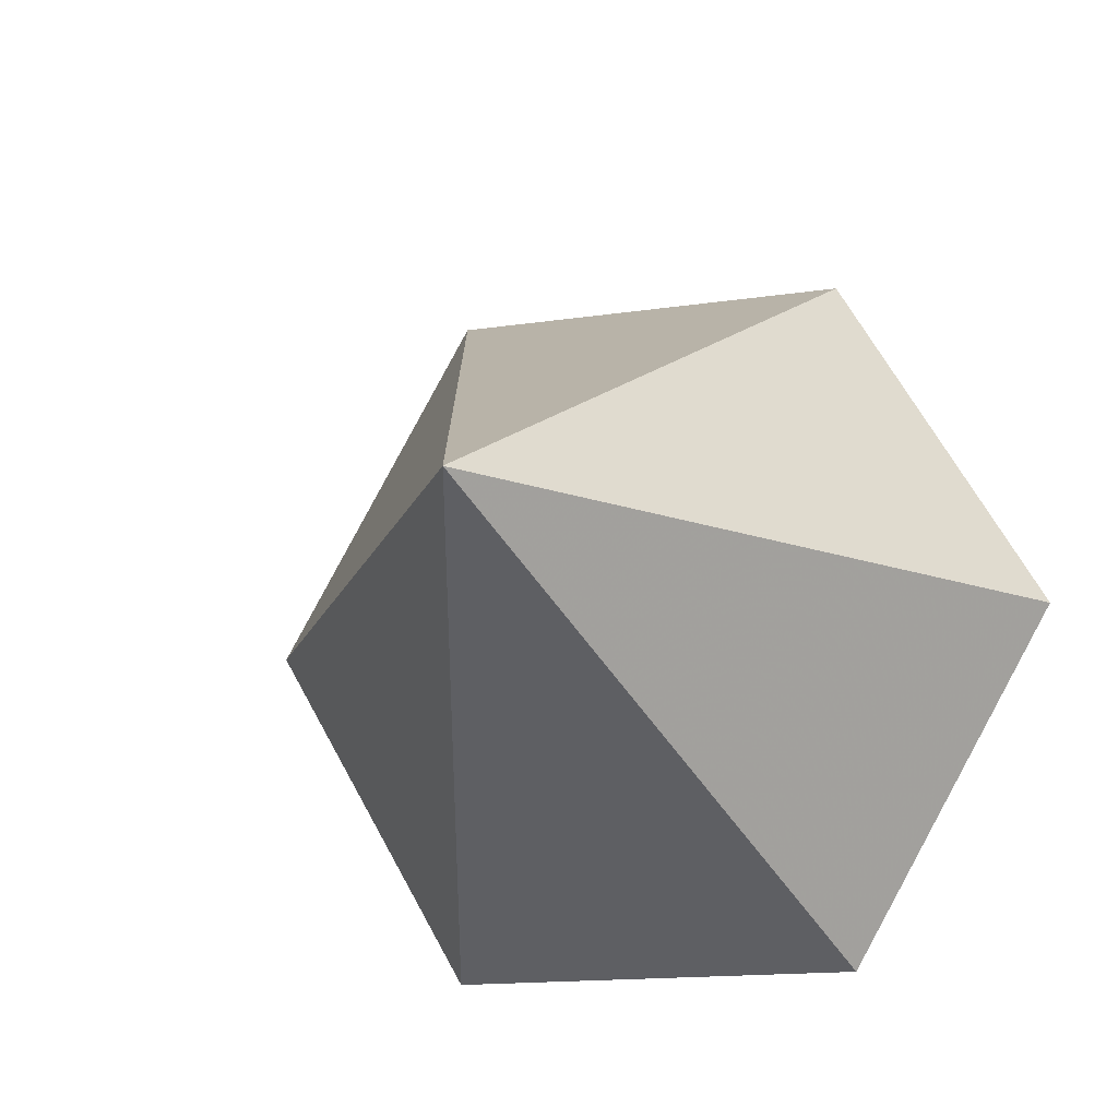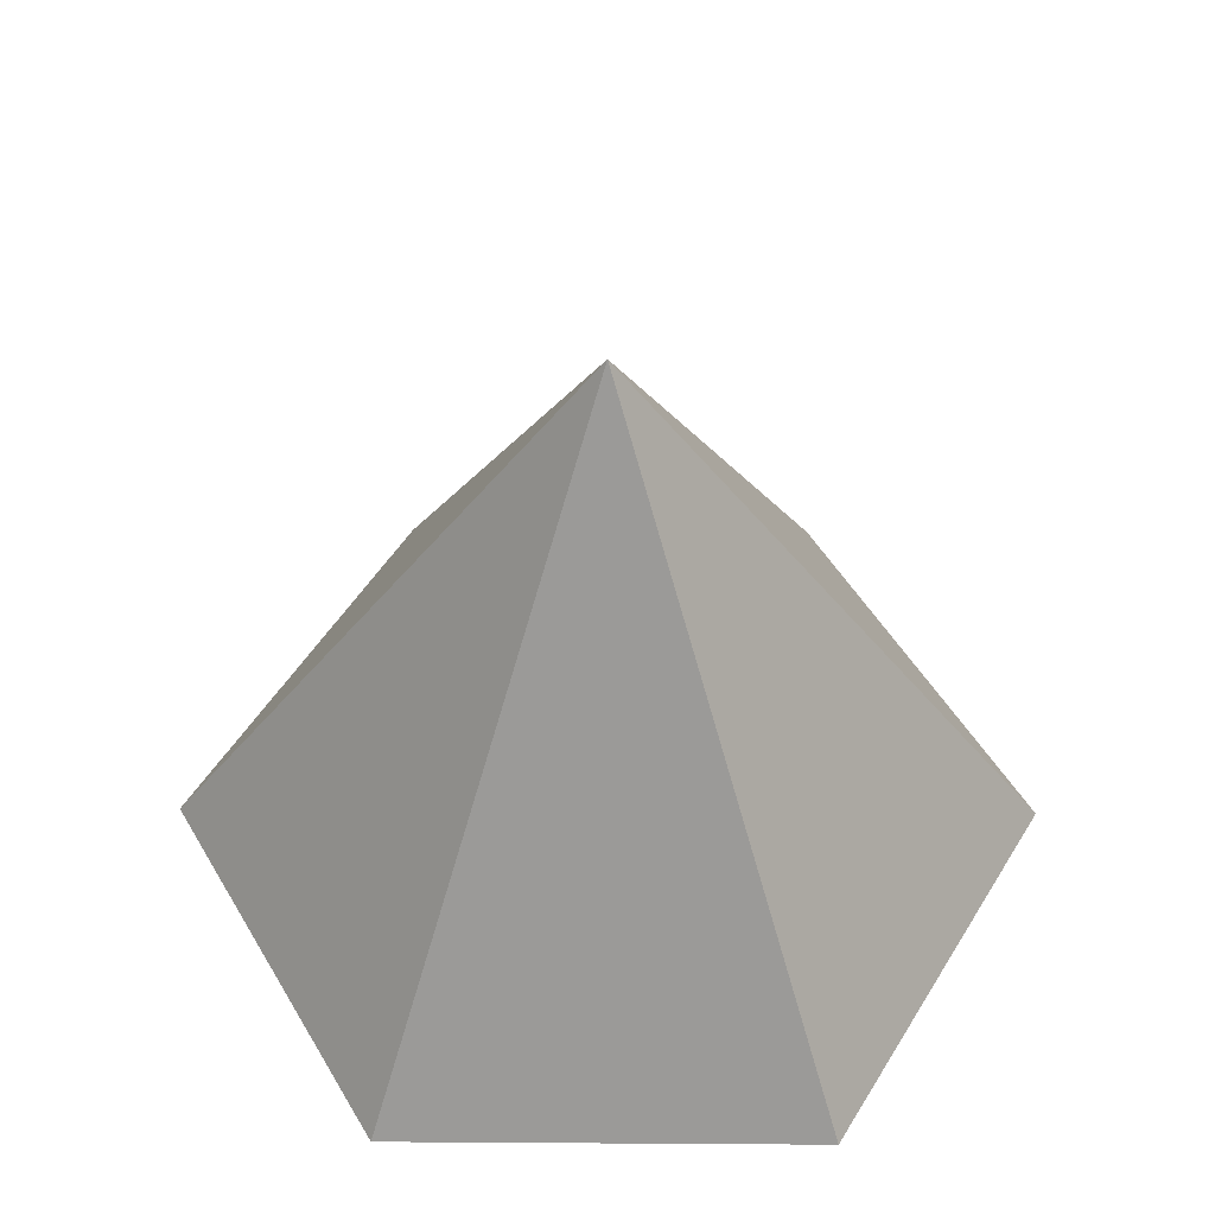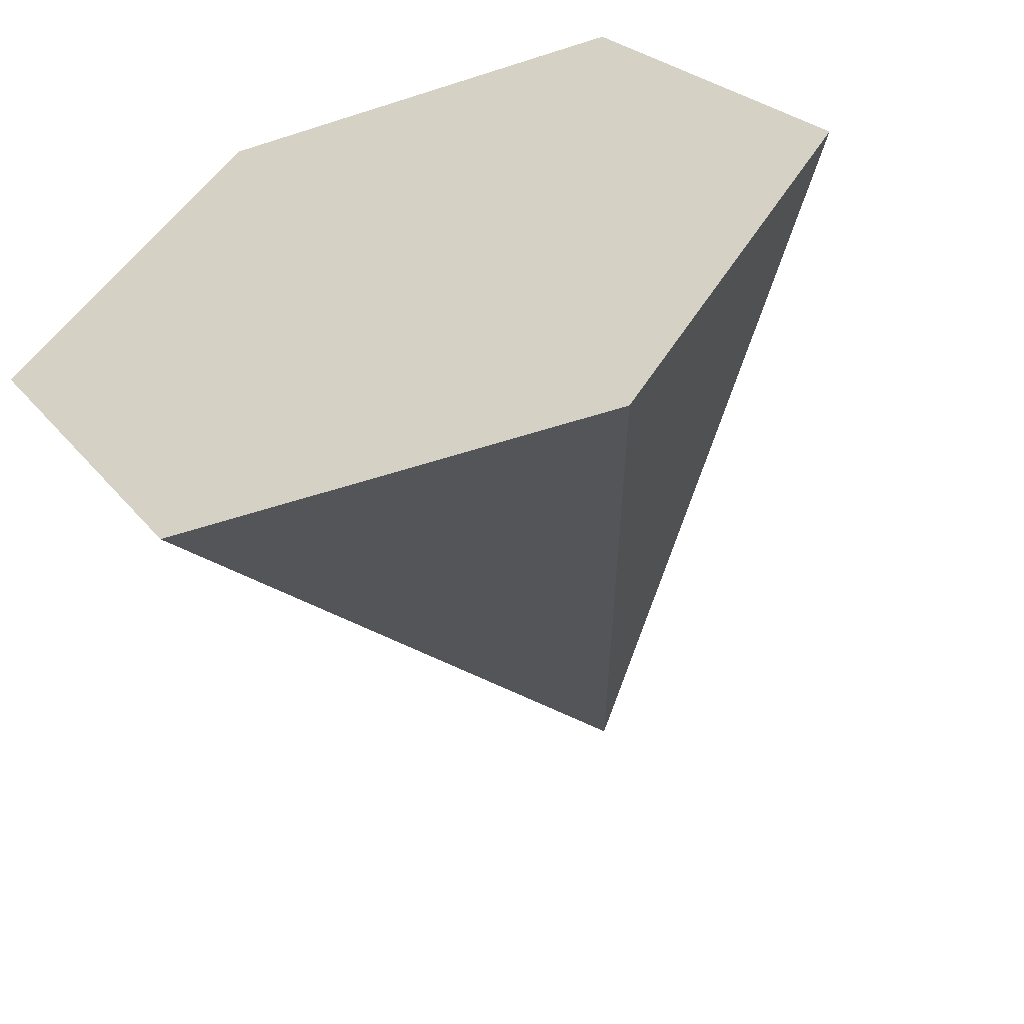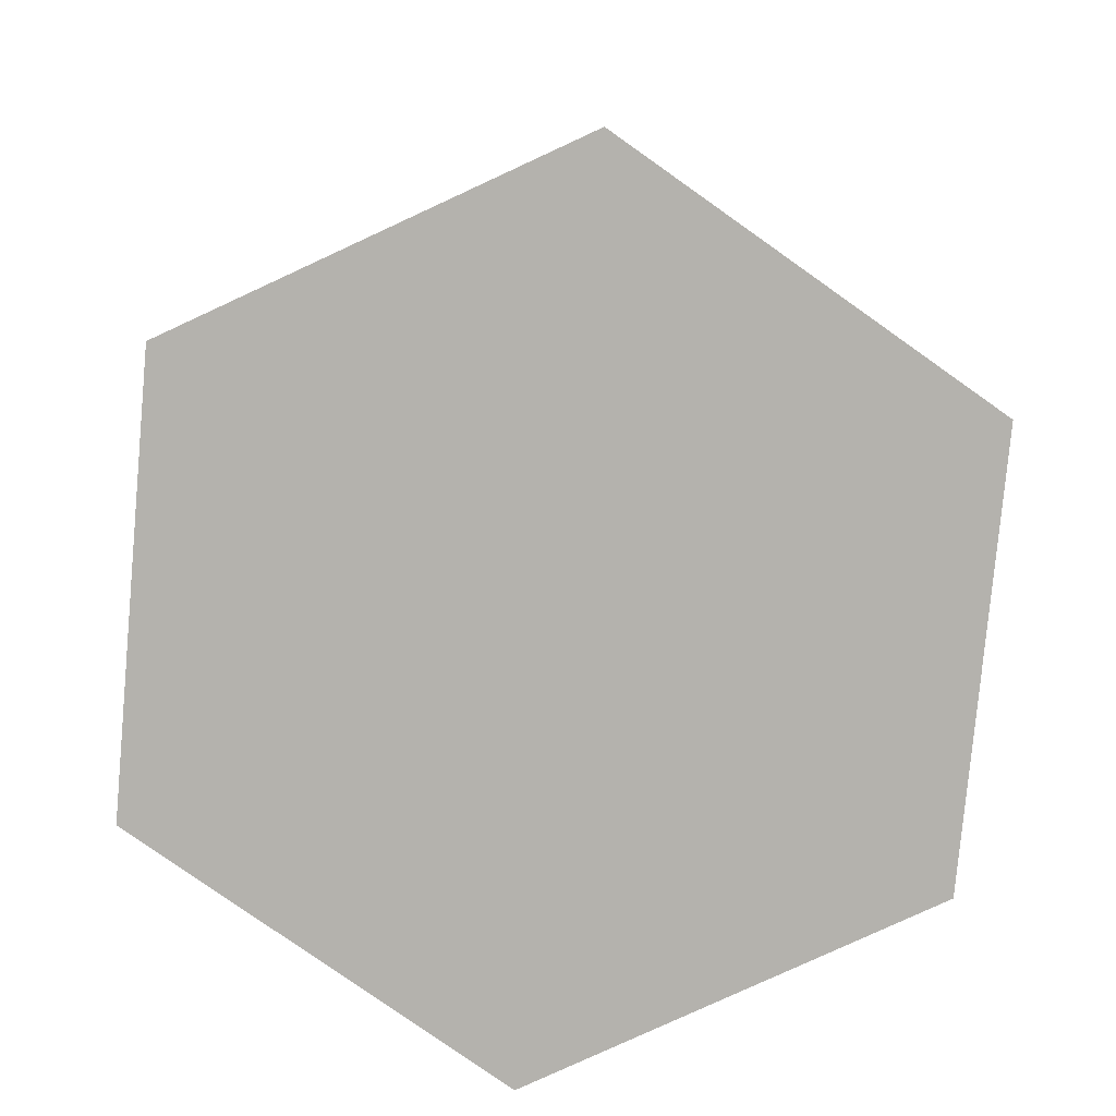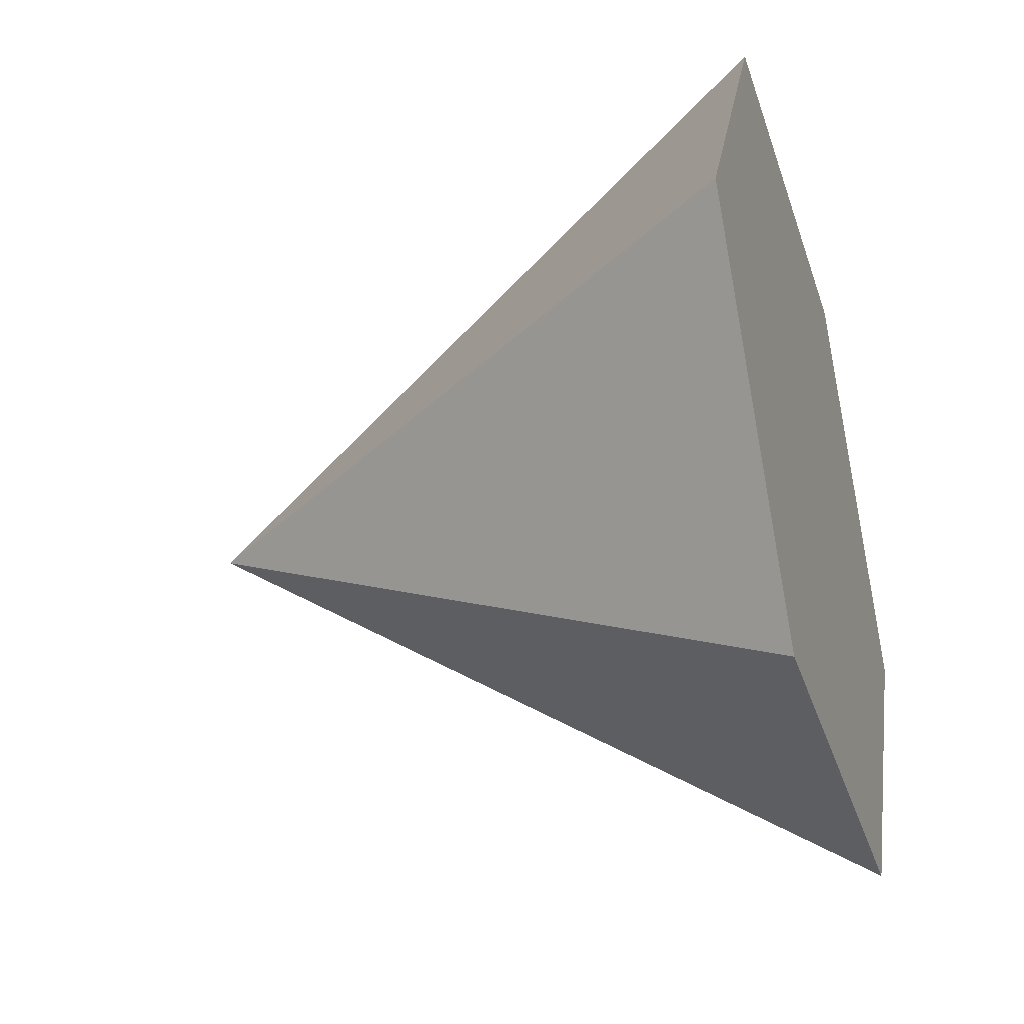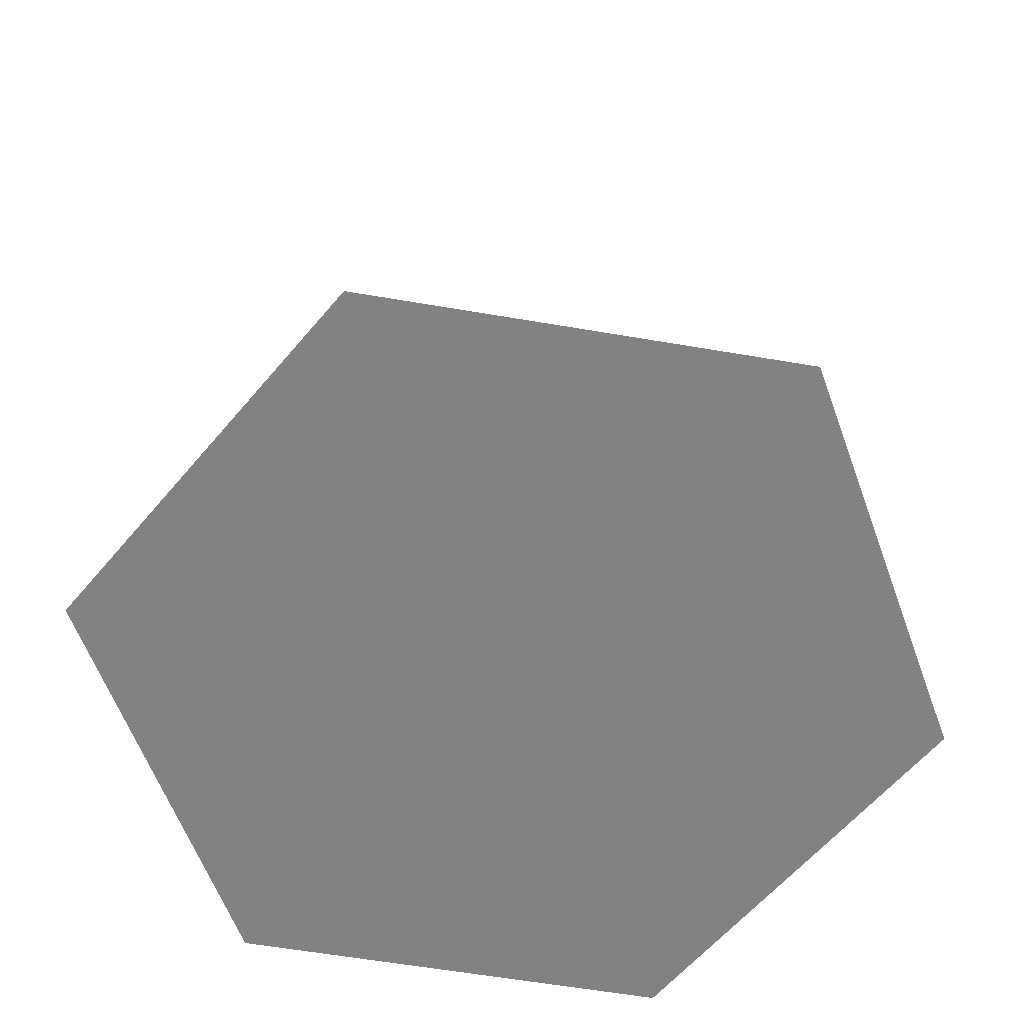
<metadata>
{"format":"obj","ext":"obj","renderer":"f3d","projection":"perspective","resolution":1024,"background":"white","views":[{"elev":-15.1,"azim":-162.0,"up":"+Z"},{"elev":50.6,"azim":-179.6,"up":"+Y"},{"elev":-54.6,"azim":18.9,"up":"+Z"},{"elev":-79.5,"azim":24.8,"up":"+Y"},{"elev":-35.9,"azim":-72.8,"up":"+Z"},{"elev":-60.7,"azim":110.1,"up":"+Y"}]}
</metadata>
<code>
v 0 -1.5 0
v 0 1.5 0
v 2 -1.5 0
v 1 -1.5 1.732
v -1 -1.5 1.732
v -2 -1.5 0
v -1 -1.5 -1.732
v 1 -1.5 -1.732
f 1 3 4
f 1 4 5
f 1 5 6
f 1 6 7
f 1 7 8
f 1 8 3
f 2 4 3
f 2 5 4
f 2 6 5
f 2 7 6
f 2 8 7
f 2 3 8

</code>
